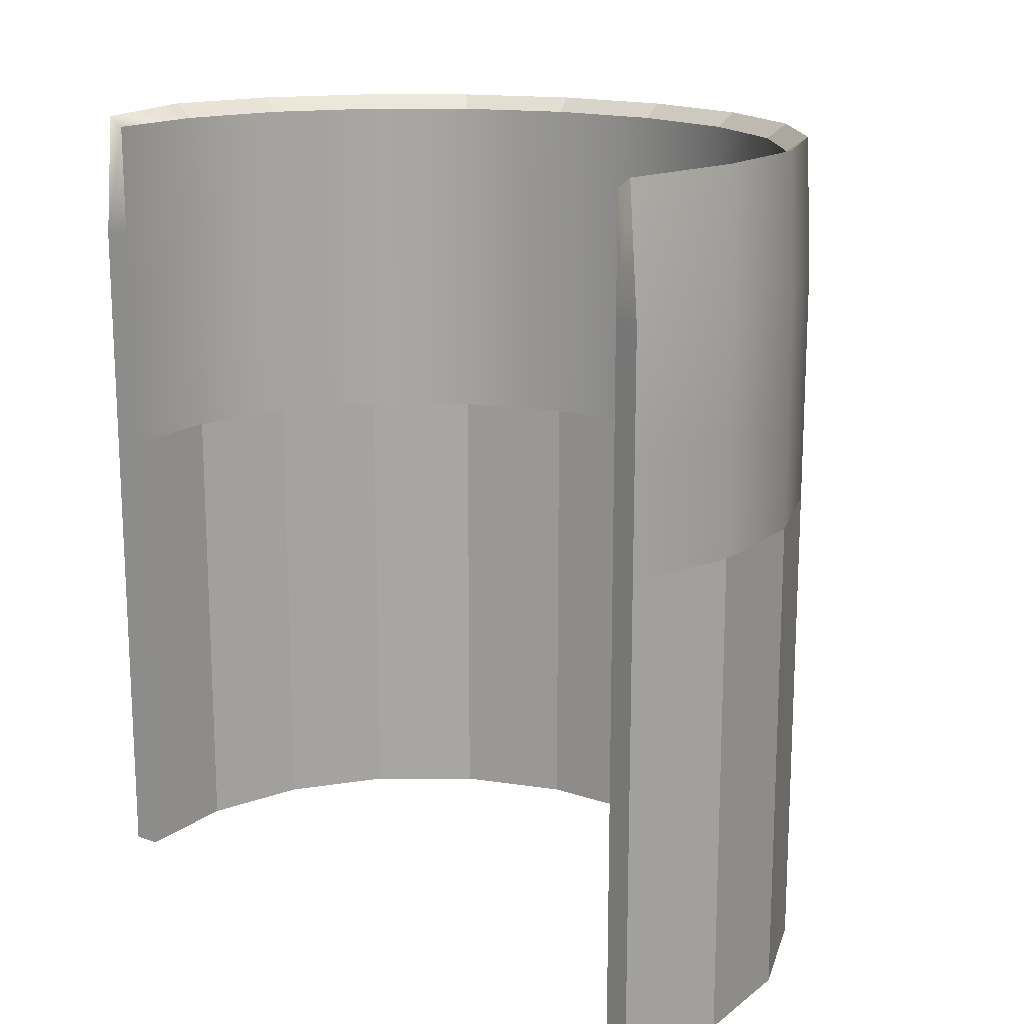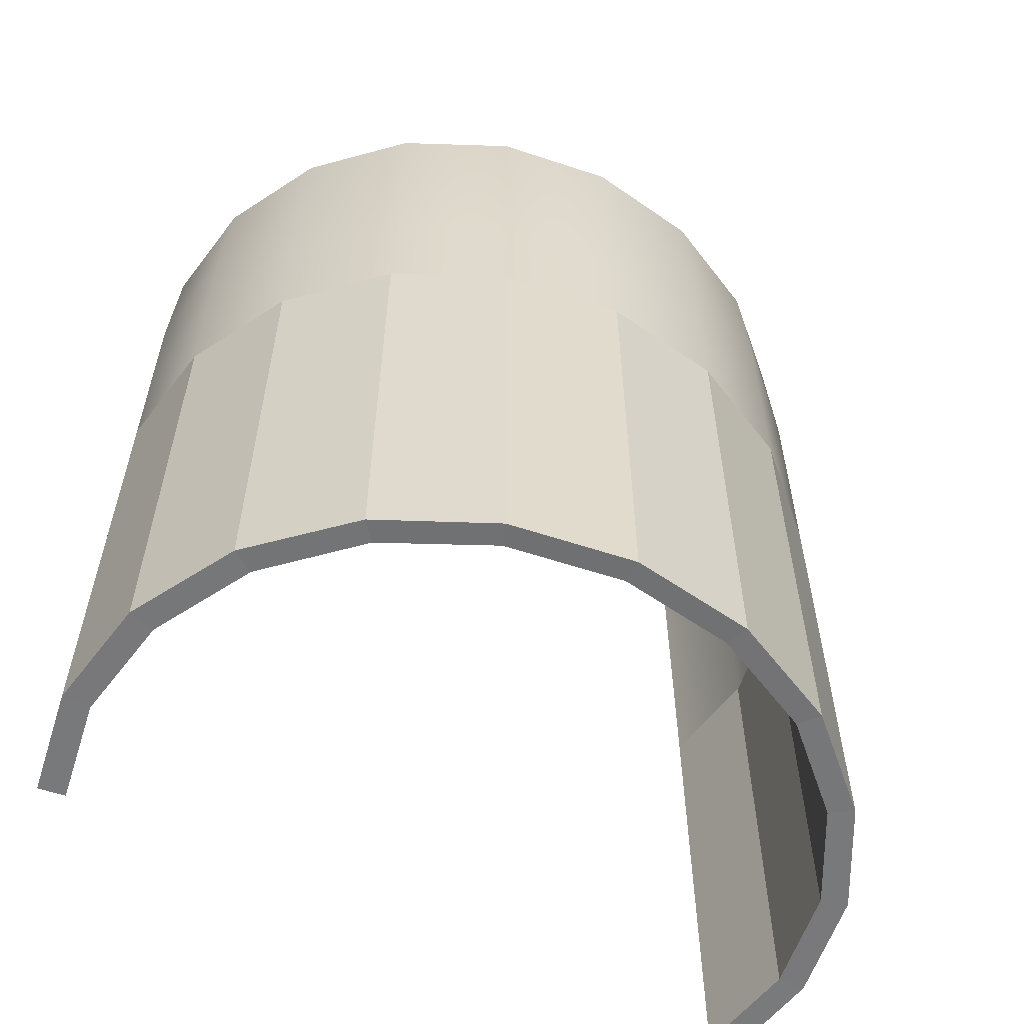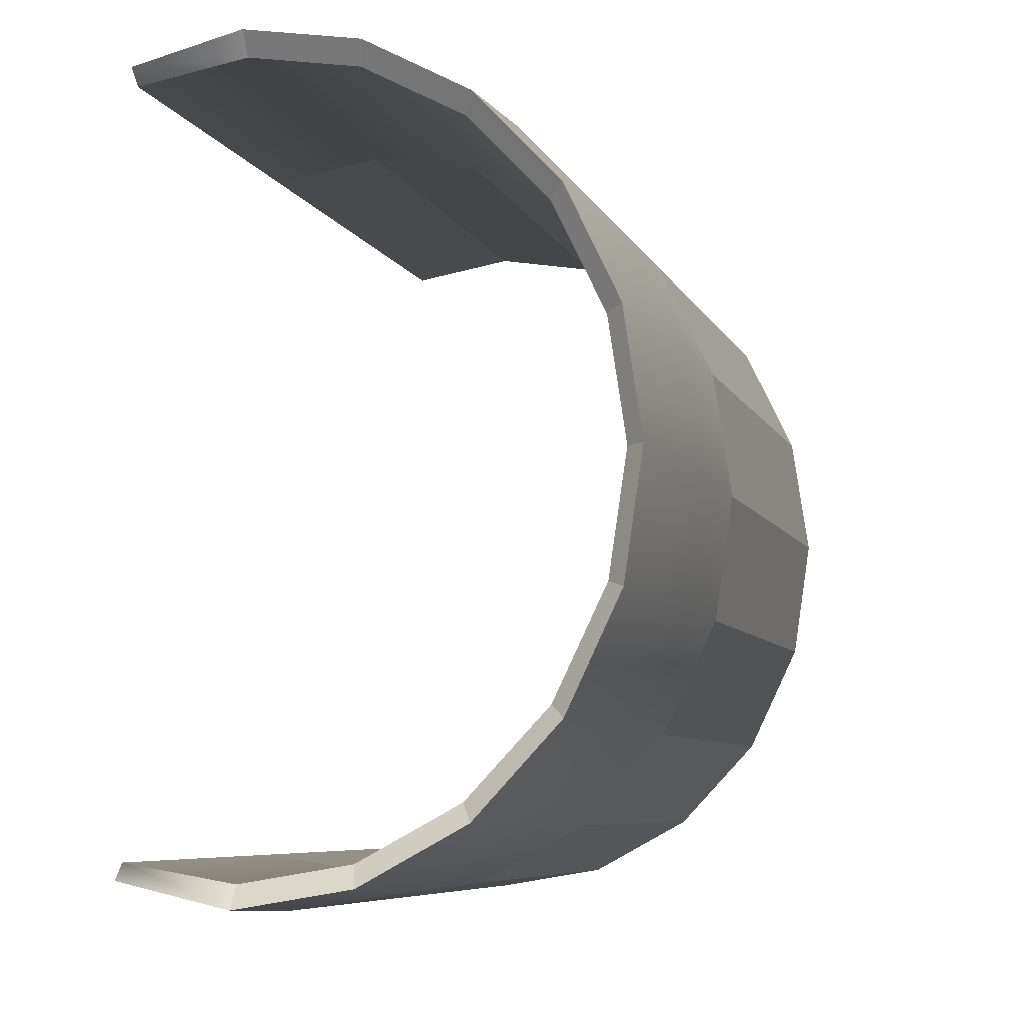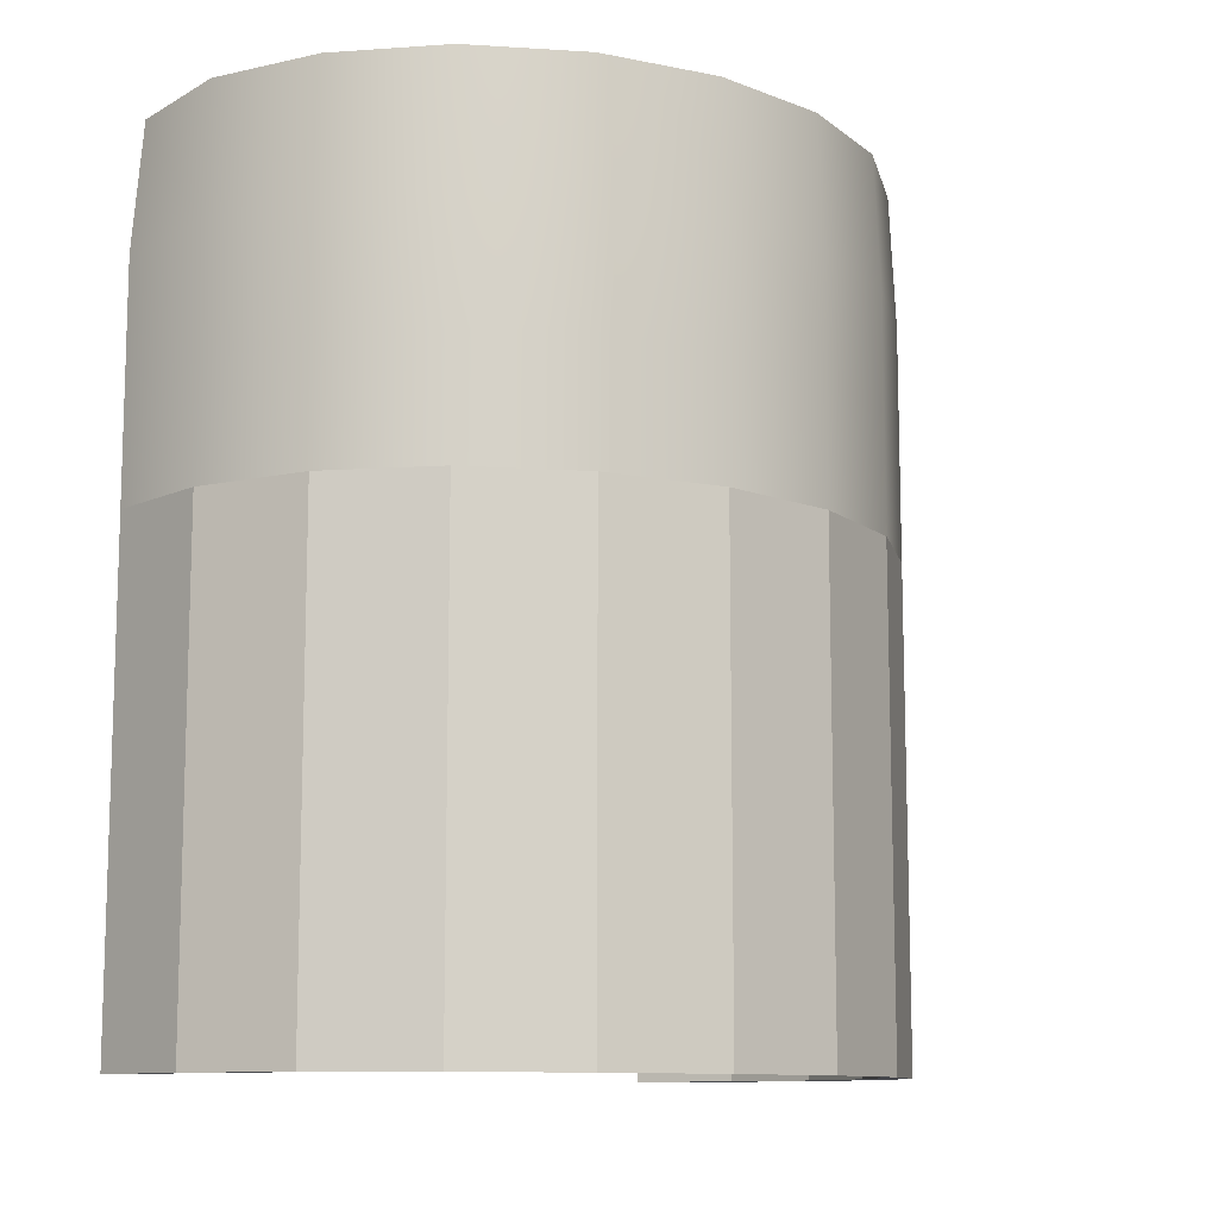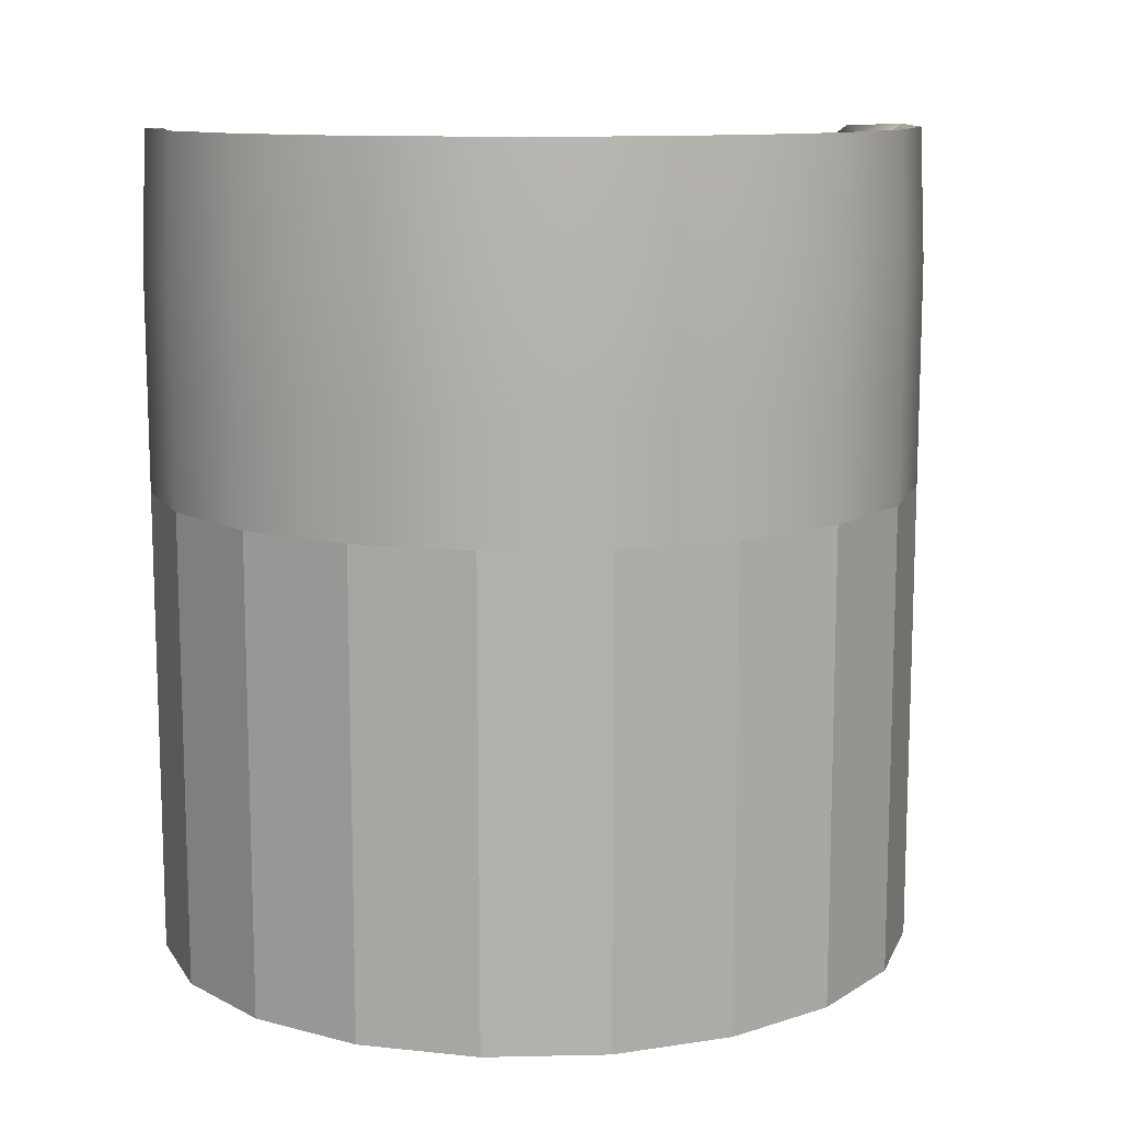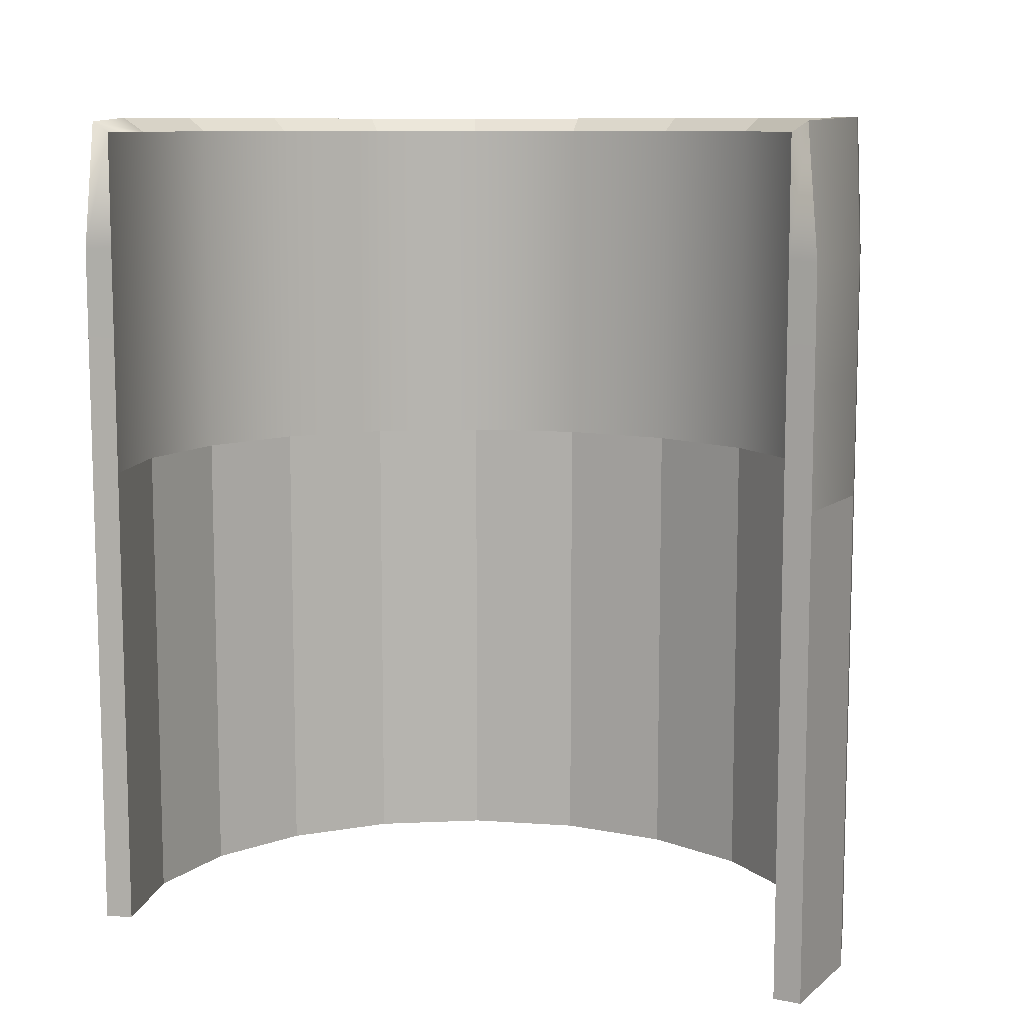
<metadata>
{"format":"obj","ext":"obj","renderer":"f3d","projection":"perspective","resolution":1024,"background":"white","views":[{"elev":16.0,"azim":133.4,"up":"+Y"},{"elev":-57.8,"azim":-117.4,"up":"+Y"},{"elev":-7.1,"azim":-164.0,"up":"+Z"},{"elev":-10.8,"azim":-141.8,"up":"+Y"},{"elev":11.6,"azim":-101.5,"up":"+Y"},{"elev":9.8,"azim":108.9,"up":"+Y"}]}
</metadata>
<code>
v 1.297 5.509 -4.386
v 0 5.509 -4.602
v 0 6.847 -4.603
v 1.296 6.847 -4.387
v -1.341 5.508 -4.375
v -1.34 6.847 -4.376
v -2.547 5.504 -3.718
v -2.546 6.847 -3.72
v -3.502 5.5 -2.698
v -3.501 6.847 -2.7
v -4.112 5.497 -1.417
v -4.112 6.847 -1.418
v -4.322 5.496 -0
v -4.322 6.847 -0
v -4.112 5.497 1.417
v -4.112 6.847 1.418
v -3.502 5.5 2.698
v -3.501 6.847 2.7
v -2.547 5.504 3.718
v -2.546 6.847 3.72
v -1.341 5.508 4.375
v -1.34 6.847 4.376
v -0 5.509 4.602
v 0 6.847 4.603
v 1.297 5.509 4.386
v 1.296 6.847 4.387
v 0 8.198 -4.603
v 1.296 8.198 -4.387
v -1.34 8.198 -4.376
v -2.546 8.198 -3.72
v -3.501 8.198 -2.7
v -4.112 8.198 -1.418
v -4.322 8.198 -0
v -4.112 8.198 1.418
v -3.501 8.198 2.7
v -2.546 8.198 3.72
v -1.34 8.198 4.376
v 0 8.198 4.603
v 1.296 8.198 4.387
v 0 9.733 -4.531
v 1.274 9.686 -4.251
v -1.317 9.733 -4.308
v -2.503 9.734 -3.663
v -3.442 9.734 -2.659
v -4.044 9.734 -1.397
v -4.251 9.734 -0
v -4.044 9.734 1.397
v -3.442 9.734 2.659
v -2.503 9.734 3.663
v -1.317 9.733 4.308
v -0 9.733 4.531
v 1.274 9.686 4.251
v 1.251 5.511 -4.07
v 1.251 6.862 -4.07
v 0 6.862 -4.28
v 0 5.511 -4.28
v -1.251 6.862 -4.07
v -1.251 5.511 -4.07
v -2.38 6.862 -3.462
v -2.38 5.511 -3.462
v -3.276 6.862 -2.515
v -3.276 5.511 -2.515
v -3.851 6.862 -1.322
v -3.851 5.511 -1.322
v -4.049 6.862 0
v -4.049 5.511 0
v -3.851 6.862 1.322
v -3.851 5.511 1.322
v -3.276 6.862 2.515
v -3.276 5.511 2.515
v -2.38 6.862 3.462
v -2.38 5.511 3.462
v -1.251 6.862 4.07
v -1.251 5.511 4.07
v 0 6.862 4.28
v 0 5.511 4.28
v 1.251 6.862 4.07
v 1.251 5.511 4.07
v 1.251 8.214 -4.07
v 0 8.214 -4.28
v -1.251 8.214 -4.07
v -2.38 8.214 -3.462
v -3.276 8.214 -2.515
v -3.851 8.214 -1.322
v -4.049 8.214 0
v -3.851 8.214 1.322
v -3.276 8.214 2.515
v -2.38 8.214 3.462
v -1.251 8.214 4.07
v 0 8.214 4.28
v 1.251 8.214 4.07
v 1.251 9.565 -4.07
v 0 9.565 -4.28
v -1.251 9.565 -4.07
v -2.38 9.565 -3.462
v -3.276 9.565 -2.515
v -3.851 9.565 -1.322
v -4.049 9.565 0
v -3.851 9.565 1.322
v -3.276 9.565 2.515
v -2.38 9.565 3.462
v -1.251 9.565 4.07
v 0 9.565 4.28
v 1.251 9.565 4.07
v 0 4.089 -4.28
v 1.251 4.089 -4.07
v -1.251 4.089 -4.07
v -2.38 4.089 -3.462
v -3.276 4.089 -2.515
v -3.851 4.089 -1.322
v -4.049 4.089 0
v -3.851 4.089 1.322
v -3.276 4.089 2.515
v -2.38 4.089 3.462
v -1.251 4.089 4.07
v 0 4.089 4.28
v 1.251 4.089 4.07
v 1.297 4.088 -4.386
v 0 4.088 -4.602
v -1.341 4.086 -4.375
v -2.547 4.083 -3.718
v -3.502 4.079 -2.698
v -4.112 4.075 -1.417
v -4.322 4.074 -0
v -4.112 4.075 1.417
v -3.502 4.079 2.698
v -2.547 4.083 3.718
v -1.341 4.086 4.375
v -0 4.088 4.602
v 1.297 4.088 4.386
v 0 2.596 -4.28
v 1.251 2.596 -4.07
v -1.251 2.596 -4.07
v -2.38 2.596 -3.462
v -3.276 2.596 -2.515
v -3.851 2.596 -1.322
v -4.049 2.596 0
v -3.851 2.596 1.322
v -3.276 2.596 2.515
v -2.38 2.596 3.462
v -1.251 2.596 4.07
v 0 2.596 4.28
v 1.251 2.596 4.07
v 1.297 2.595 -4.386
v 0 2.595 -4.602
v -1.341 2.594 -4.375
v -2.547 2.59 -3.718
v -3.502 2.586 -2.698
v -4.112 2.582 -1.417
v -4.322 2.581 -0
v -4.112 2.582 1.417
v -3.502 2.586 2.698
v -2.547 2.59 3.718
v -1.341 2.594 4.375
v -0 2.595 4.602
v 1.297 2.595 4.386
v 0 0.9641 -4.28
v 1.251 0.9641 -4.07
v -1.251 0.9641 -4.07
v -2.38 0.9641 -3.462
v -3.276 0.9641 -2.515
v -3.851 0.9641 -1.322
v -4.049 0.9641 0
v -3.851 0.9641 1.322
v -3.276 0.9641 2.515
v -2.38 0.9641 3.462
v -1.251 0.9641 4.07
v 0 0.9641 4.28
v 1.251 0.9641 4.07
v 1.297 0.9623 -4.386
v 0 0.9626 -4.602
v -1.341 0.9612 -4.375
v -2.547 0.9576 -3.718
v -3.502 0.9534 -2.698
v -4.112 0.9501 -1.417
v -4.322 0.9489 -0
v -4.112 0.9501 1.417
v -3.502 0.9534 2.698
v -2.547 0.9576 3.718
v -1.341 0.9612 4.375
v -0 0.9626 4.602
v 1.297 0.9623 4.386
v 0 -0.09359 -4.28
v 1.251 -0.09359 -4.07
v -1.251 -0.09359 -4.07
v -2.38 -0.09359 -3.462
v -3.276 -0.09359 -2.515
v -3.851 -0.09359 -1.322
v -4.049 -0.09359 0
v -3.851 -0.09359 1.322
v -3.276 -0.09359 2.515
v -2.38 -0.09359 3.462
v -1.251 -0.09359 4.07
v 0 -0.09359 4.28
v 1.251 -0.09359 4.07
v 1.297 -0.09533 -4.386
v 0 -0.09505 -4.602
v -1.341 -0.09646 -4.375
v -2.547 -0.1001 -3.718
v -3.502 -0.1043 -2.698
v -4.112 -0.1076 -1.417
v -4.322 -0.1088 -0
v -4.112 -0.1076 1.417
v -3.502 -0.1043 2.698
v -2.547 -0.1001 3.718
v -1.341 -0.09646 4.375
v -0 -0.09505 4.602
v 1.297 -0.09533 4.386
g pCylinder1
f 4 1 2
f 2 3 4
f 3 2 5
f 5 6 3
f 6 5 7
f 7 8 6
f 8 7 9
f 9 10 8
f 10 9 11
f 11 12 10
f 12 11 13
f 13 14 12
f 14 13 15
f 15 16 14
f 16 15 17
f 17 18 16
f 18 17 19
f 19 20 18
f 20 19 21
f 21 22 20
f 22 21 23
f 23 24 22
f 24 23 25
f 25 26 24
f 28 4 3
f 3 27 28
f 27 3 6
f 6 29 27
f 29 6 8
f 8 30 29
f 30 8 10
f 10 31 30
f 31 10 12
f 12 32 31
f 32 12 14
f 14 33 32
f 33 14 16
f 16 34 33
f 34 16 18
f 18 35 34
f 35 18 20
f 20 36 35
f 36 20 22
f 22 37 36
f 37 22 24
f 24 38 37
f 38 24 26
f 26 39 38
f 41 28 27
f 27 40 41
f 40 27 29
f 29 42 40
f 42 29 30
f 30 43 42
f 43 30 31
f 31 44 43
f 44 31 32
f 32 45 44
f 45 32 33
f 33 46 45
f 46 33 34
f 34 47 46
f 47 34 35
f 35 48 47
f 48 35 36
f 36 49 48
f 49 36 37
f 37 50 49
f 50 37 38
f 38 51 50
f 51 38 39
f 39 52 51
f 56 53 54
f 54 55 56
f 58 56 55
f 55 57 58
f 60 58 57
f 57 59 60
f 62 60 59
f 59 61 62
f 64 62 61
f 61 63 64
f 66 64 63
f 63 65 66
f 68 66 65
f 65 67 68
f 70 68 67
f 67 69 70
f 72 70 69
f 69 71 72
f 74 72 71
f 71 73 74
f 76 74 73
f 73 75 76
f 78 76 75
f 75 77 78
f 55 54 79
f 79 80 55
f 57 55 80
f 80 81 57
f 59 57 81
f 81 82 59
f 61 59 82
f 82 83 61
f 63 61 83
f 83 84 63
f 65 63 84
f 84 85 65
f 67 65 85
f 85 86 67
f 69 67 86
f 86 87 69
f 71 69 87
f 87 88 71
f 73 71 88
f 88 89 73
f 75 73 89
f 89 90 75
f 77 75 90
f 90 91 77
f 80 79 92
f 92 93 80
f 81 80 93
f 93 94 81
f 82 81 94
f 94 95 82
f 83 82 95
f 95 96 83
f 84 83 96
f 96 97 84
f 85 84 97
f 97 98 85
f 86 85 98
f 98 99 86
f 87 86 99
f 99 100 87
f 88 87 100
f 100 101 88
f 89 88 101
f 101 102 89
f 90 89 102
f 102 103 90
f 91 90 103
f 103 104 91
f 4 54 53
f 53 1 4
f 25 78 77
f 77 26 25
f 28 79 54
f 54 4 28
f 26 77 91
f 91 39 26
f 41 92 79
f 79 28 41
f 39 91 104
f 104 52 39
f 52 104 103
f 103 51 52
f 51 103 102
f 102 50 51
f 50 102 101
f 101 49 50
f 49 101 100
f 100 48 49
f 48 100 99
f 99 47 48
f 47 99 98
f 98 46 47
f 46 98 97
f 97 45 46
f 45 97 96
f 96 44 45
f 44 96 95
f 95 43 44
f 43 95 94
f 94 42 43
f 42 94 93
f 93 40 42
f 40 93 92
f 92 41 40
f 106 53 56
f 56 105 106
f 105 56 58
f 58 107 105
f 107 58 60
f 60 108 107
f 108 60 62
f 62 109 108
f 109 62 64
f 64 110 109
f 110 64 66
f 66 111 110
f 111 66 68
f 68 112 111
f 112 68 70
f 70 113 112
f 113 70 72
f 72 114 113
f 114 72 74
f 74 115 114
f 115 74 76
f 76 116 115
f 116 76 78
f 78 117 116
f 118 1 53
f 53 106 118
f 119 2 1
f 1 118 119
f 120 5 2
f 2 119 120
f 121 7 5
f 5 120 121
f 122 9 7
f 7 121 122
f 123 11 9
f 9 122 123
f 124 13 11
f 11 123 124
f 125 15 13
f 13 124 125
f 126 17 15
f 15 125 126
f 127 19 17
f 17 126 127
f 128 21 19
f 19 127 128
f 129 23 21
f 21 128 129
f 117 78 25
f 25 130 117
f 130 25 23
f 23 129 130
f 132 106 105
f 105 131 132
f 131 105 107
f 107 133 131
f 133 107 108
f 108 134 133
f 134 108 109
f 109 135 134
f 135 109 110
f 110 136 135
f 136 110 111
f 111 137 136
f 137 111 112
f 112 138 137
f 138 112 113
f 113 139 138
f 139 113 114
f 114 140 139
f 140 114 115
f 115 141 140
f 141 115 116
f 116 142 141
f 142 116 117
f 117 143 142
f 144 118 106
f 106 132 144
f 145 119 118
f 118 144 145
f 146 120 119
f 119 145 146
f 147 121 120
f 120 146 147
f 148 122 121
f 121 147 148
f 149 123 122
f 122 148 149
f 150 124 123
f 123 149 150
f 151 125 124
f 124 150 151
f 152 126 125
f 125 151 152
f 153 127 126
f 126 152 153
f 154 128 127
f 127 153 154
f 155 129 128
f 128 154 155
f 143 117 130
f 130 156 143
f 156 130 129
f 129 155 156
f 158 132 131
f 131 157 158
f 157 131 133
f 133 159 157
f 159 133 134
f 134 160 159
f 160 134 135
f 135 161 160
f 161 135 136
f 136 162 161
f 162 136 137
f 137 163 162
f 163 137 138
f 138 164 163
f 164 138 139
f 139 165 164
f 165 139 140
f 140 166 165
f 166 140 141
f 141 167 166
f 167 141 142
f 142 168 167
f 168 142 143
f 143 169 168
f 170 144 132
f 132 158 170
f 171 145 144
f 144 170 171
f 172 146 145
f 145 171 172
f 173 147 146
f 146 172 173
f 174 148 147
f 147 173 174
f 175 149 148
f 148 174 175
f 176 150 149
f 149 175 176
f 177 151 150
f 150 176 177
f 178 152 151
f 151 177 178
f 179 153 152
f 152 178 179
f 180 154 153
f 153 179 180
f 181 155 154
f 154 180 181
f 169 143 156
f 156 182 169
f 182 156 155
f 155 181 182
f 184 158 157
f 157 183 184
f 183 157 159
f 159 185 183
f 185 159 160
f 160 186 185
f 186 160 161
f 161 187 186
f 187 161 162
f 162 188 187
f 188 162 163
f 163 189 188
f 189 163 164
f 164 190 189
f 190 164 165
f 165 191 190
f 191 165 166
f 166 192 191
f 192 166 167
f 167 193 192
f 193 167 168
f 168 194 193
f 194 168 169
f 169 195 194
f 196 170 158
f 158 184 196
f 197 171 170
f 170 196 197
f 198 172 171
f 171 197 198
f 199 173 172
f 172 198 199
f 200 174 173
f 173 199 200
f 201 175 174
f 174 200 201
f 202 176 175
f 175 201 202
f 203 177 176
f 176 202 203
f 204 178 177
f 177 203 204
f 205 179 178
f 178 204 205
f 206 180 179
f 179 205 206
f 207 181 180
f 180 206 207
f 195 169 182
f 182 208 195
f 208 182 181
f 181 207 208
f 195 208 207
f 207 194 195
f 194 207 206
f 206 193 194
f 193 206 205
f 205 192 193
f 192 205 204
f 204 191 192
f 191 204 203
f 203 190 191
f 190 203 202
f 202 189 190
f 189 202 201
f 201 188 189
f 188 201 200
f 200 187 188
f 187 200 199
f 199 186 187
f 186 199 198
f 198 185 186
f 185 198 197
f 197 183 185
f 183 197 196
f 196 184 183

</code>
